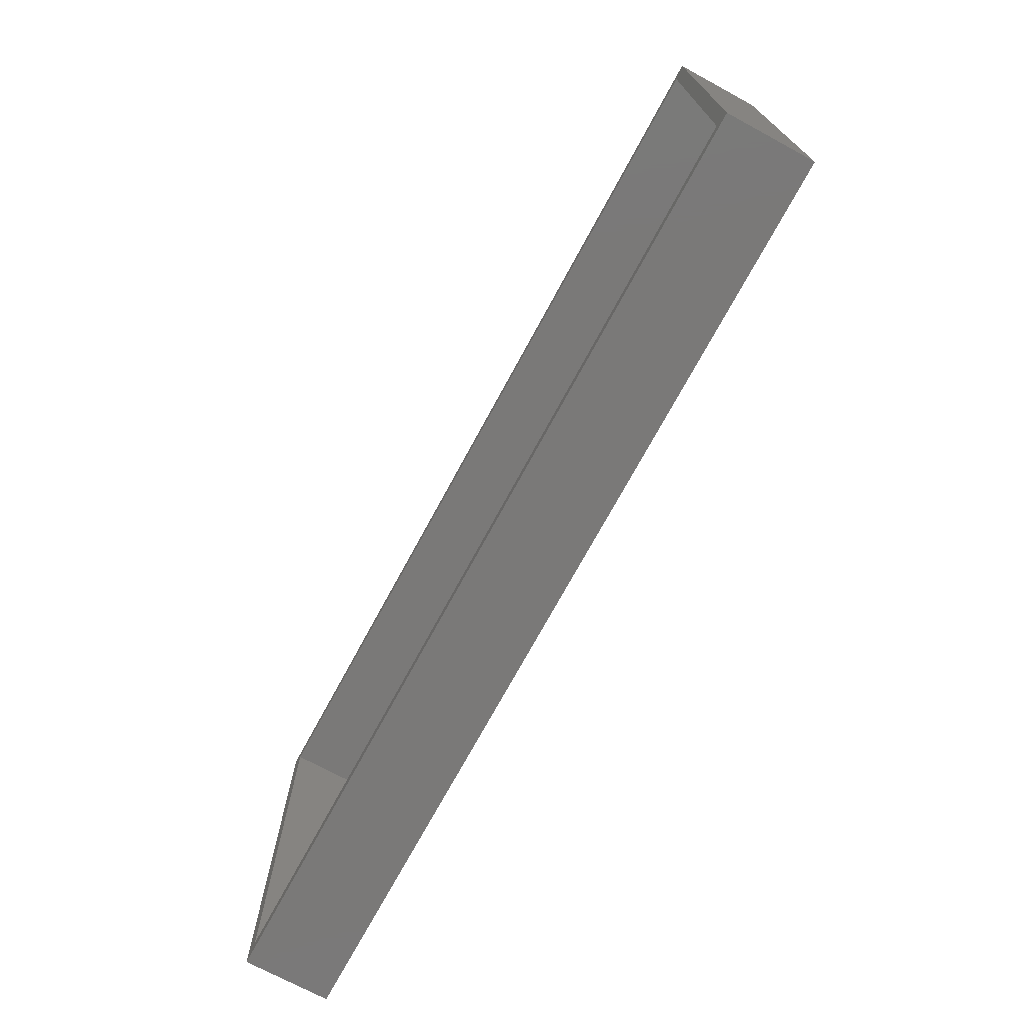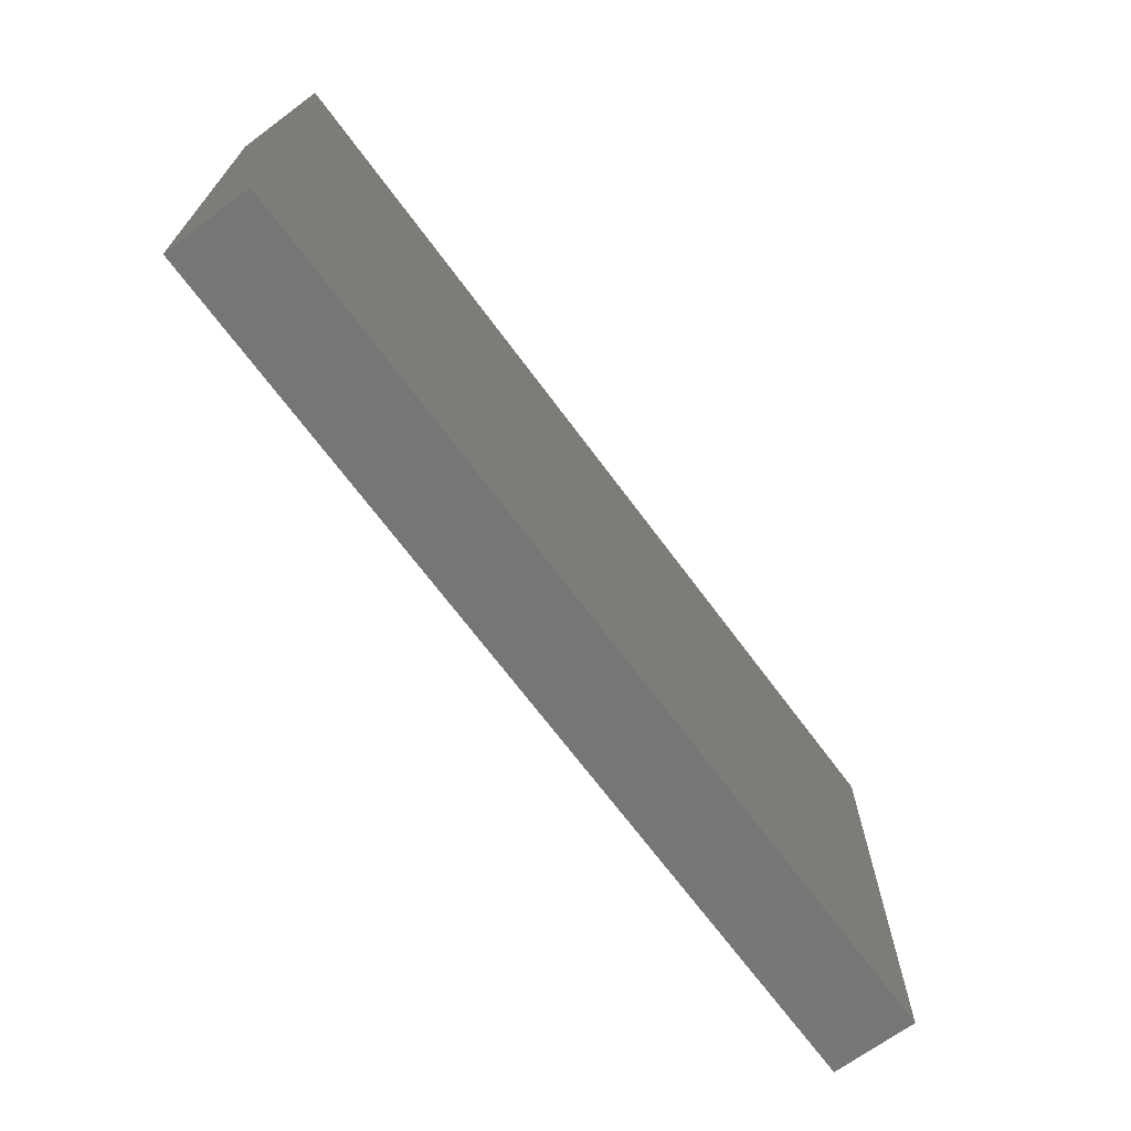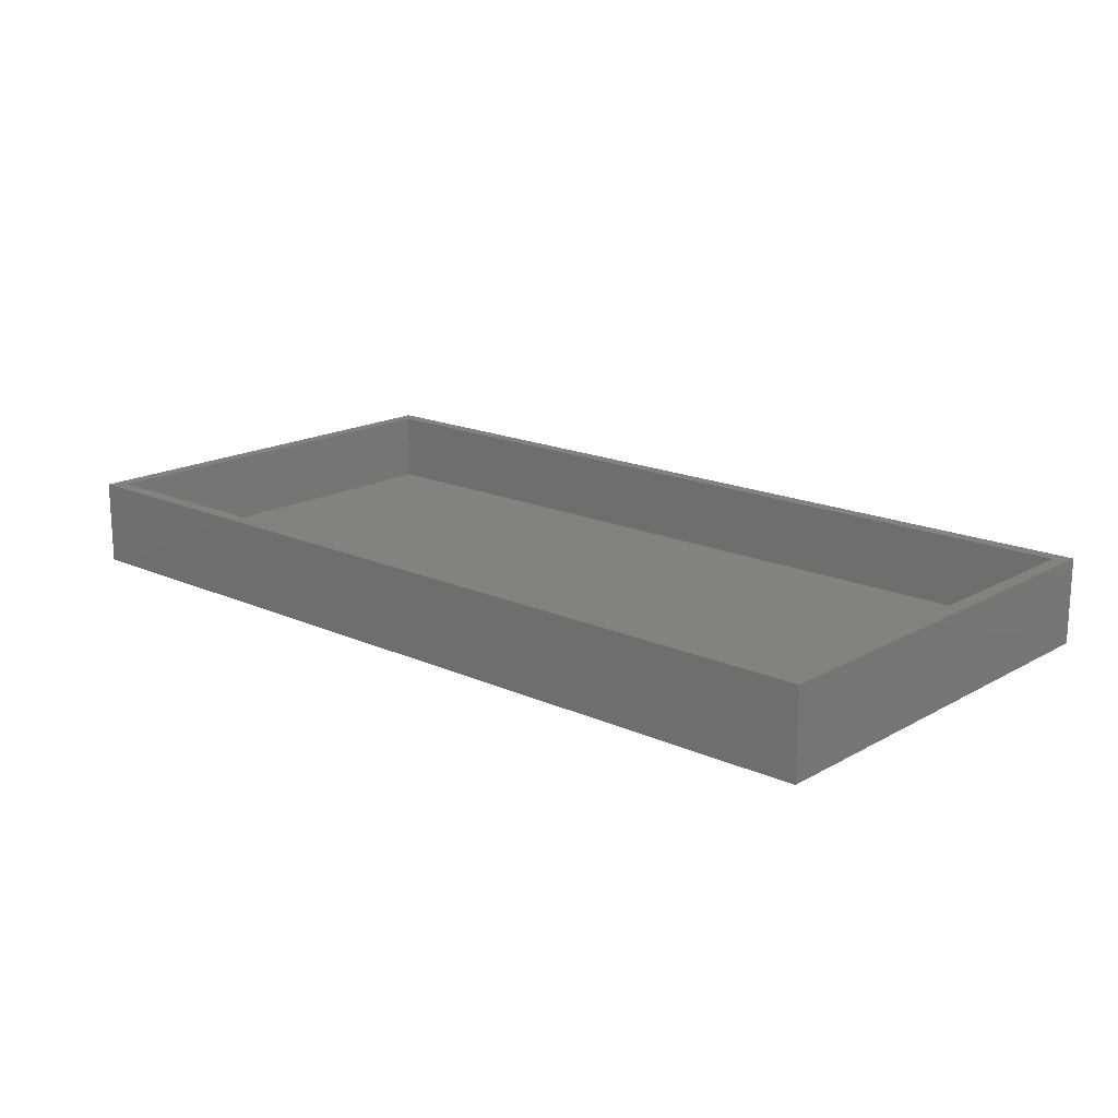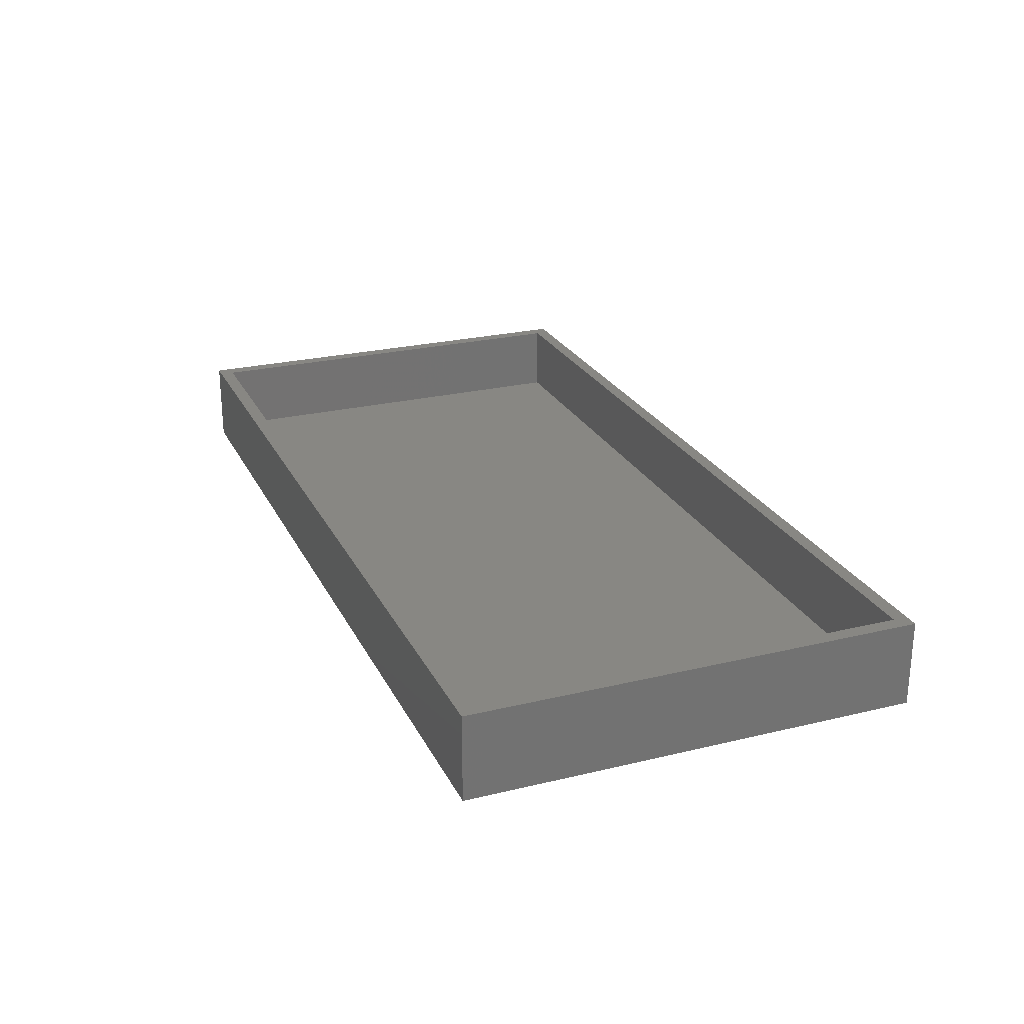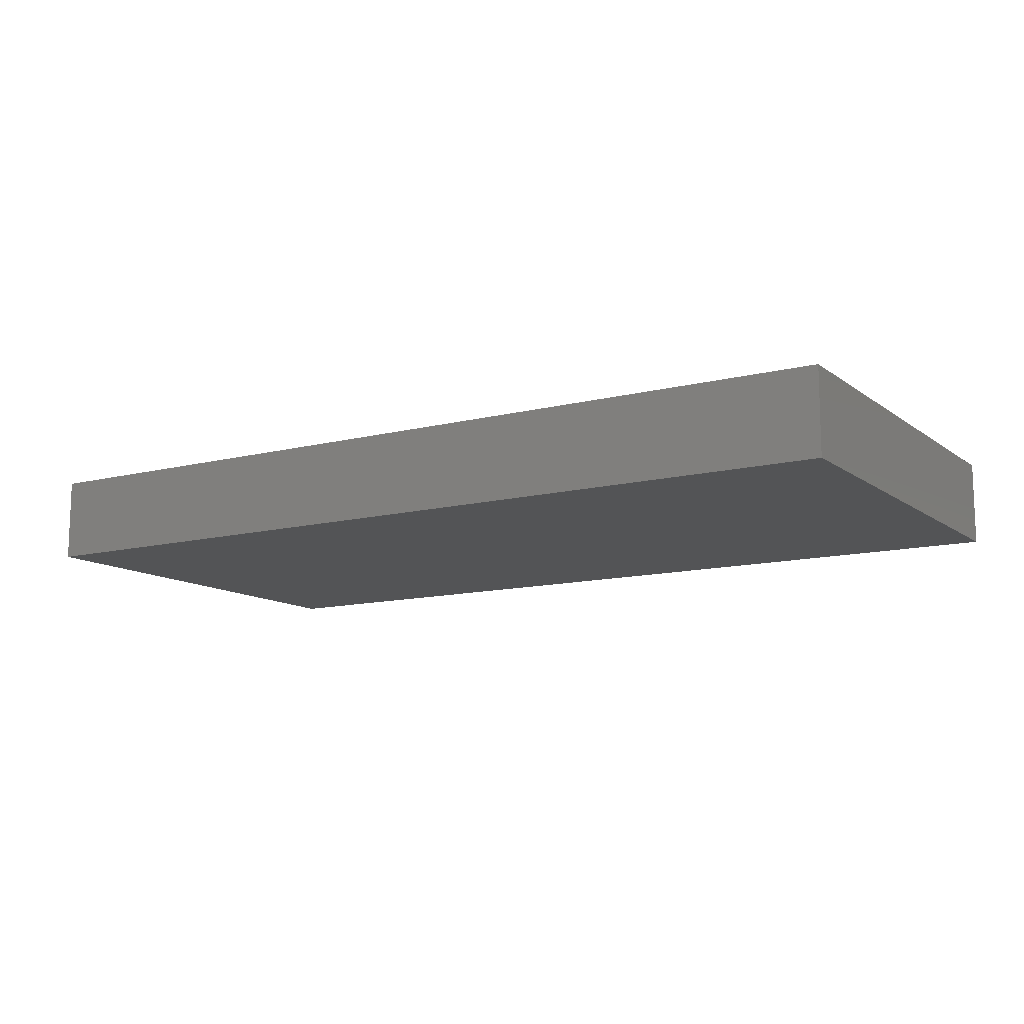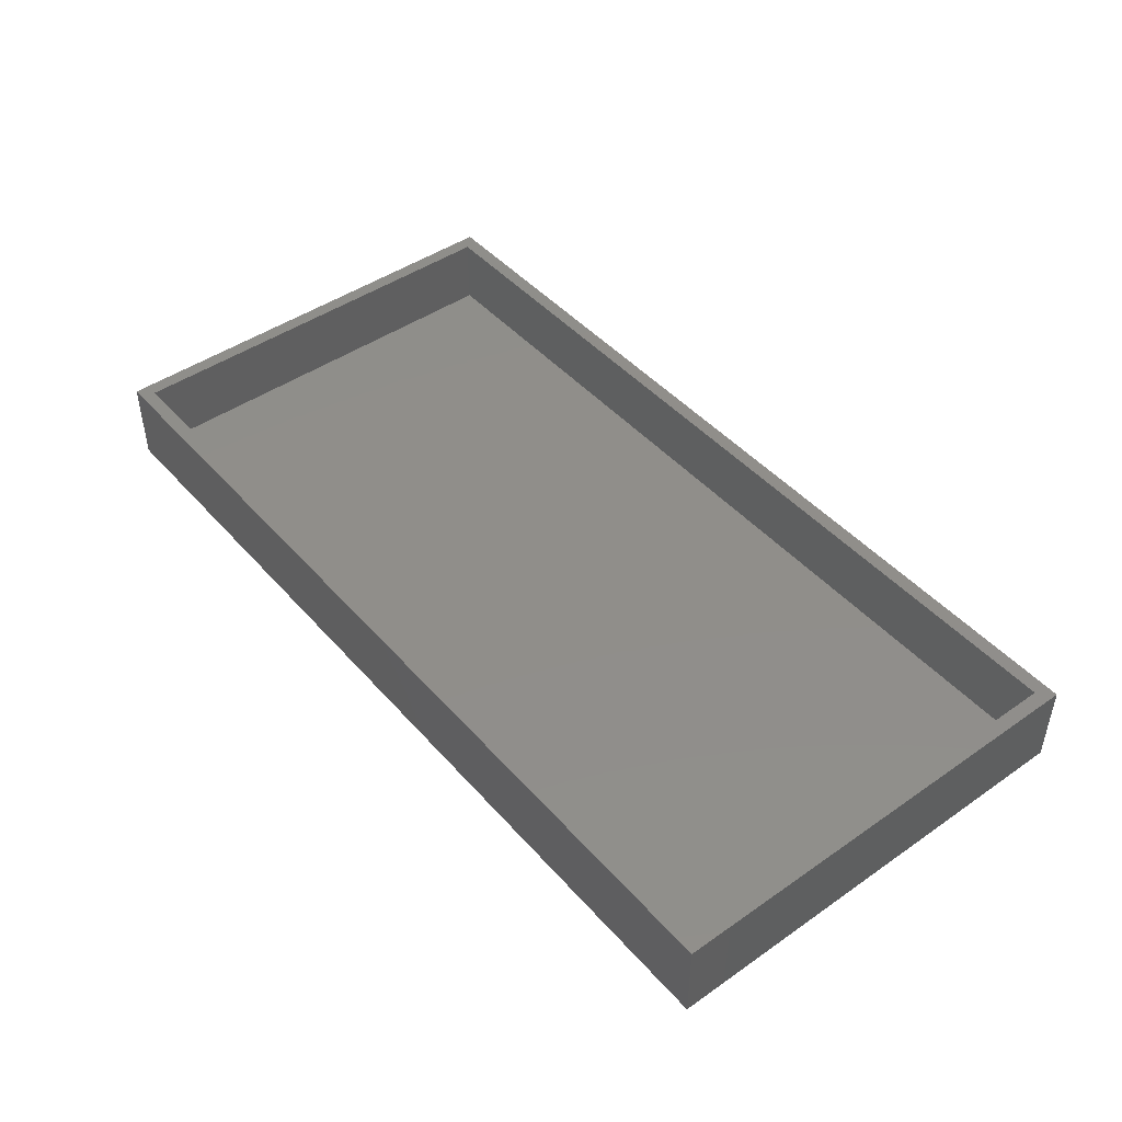
<metadata>
{"format":"stl","ext":"stl","renderer":"f3d","projection":"perspective","resolution":1024,"background":"white","views":[{"elev":-72.3,"azim":-118.4,"up":"+Z"},{"elev":-68.8,"azim":-53.5,"up":"+Z"},{"elev":17.2,"azim":41.9,"up":"+Y"},{"elev":24.8,"azim":-111.5,"up":"+Y"},{"elev":-12.0,"azim":-148.6,"up":"+Y"},{"elev":45.6,"azim":51.4,"up":"+Y"}]}
</metadata>
<code>
# stl→obj: 16 verts, 28 faces
v -0.75 0.07031 0.3749
v -0.7266 0.07031 -0.3438
v -0.75 0.07031 -0.3672
v 0.7266 0.07031 -0.3438
v 0.75 0.07031 -0.3672
v -0.7266 0.07031 0.3515
v 0.75 0.07031 0.3749
v 0.7266 0.07031 0.3515
v -0.7266 -0.04688 -0.3438
v 0.7266 -0.04688 -0.3438
v 0.7266 -0.04688 0.3515
v -0.7266 -0.04688 0.3515
v -0.75 -0.07031 -0.3672
v 0.75 -0.07031 -0.3672
v -0.75 -0.07031 0.3749
v 0.75 -0.07031 0.3749
f 1 2 3
f 3 2 4
f 3 4 5
f 2 1 6
f 6 1 7
f 6 7 8
f 8 7 5
f 8 5 4
f 9 10 2
f 2 10 4
f 10 11 4
f 4 11 8
f 11 12 8
f 8 12 6
f 12 9 6
f 6 9 2
f 12 11 9
f 9 11 10
f 13 14 15
f 15 14 16
f 15 1 13
f 13 1 3
f 16 7 15
f 15 7 1
f 14 5 16
f 16 5 7
f 13 3 14
f 14 3 5

</code>
